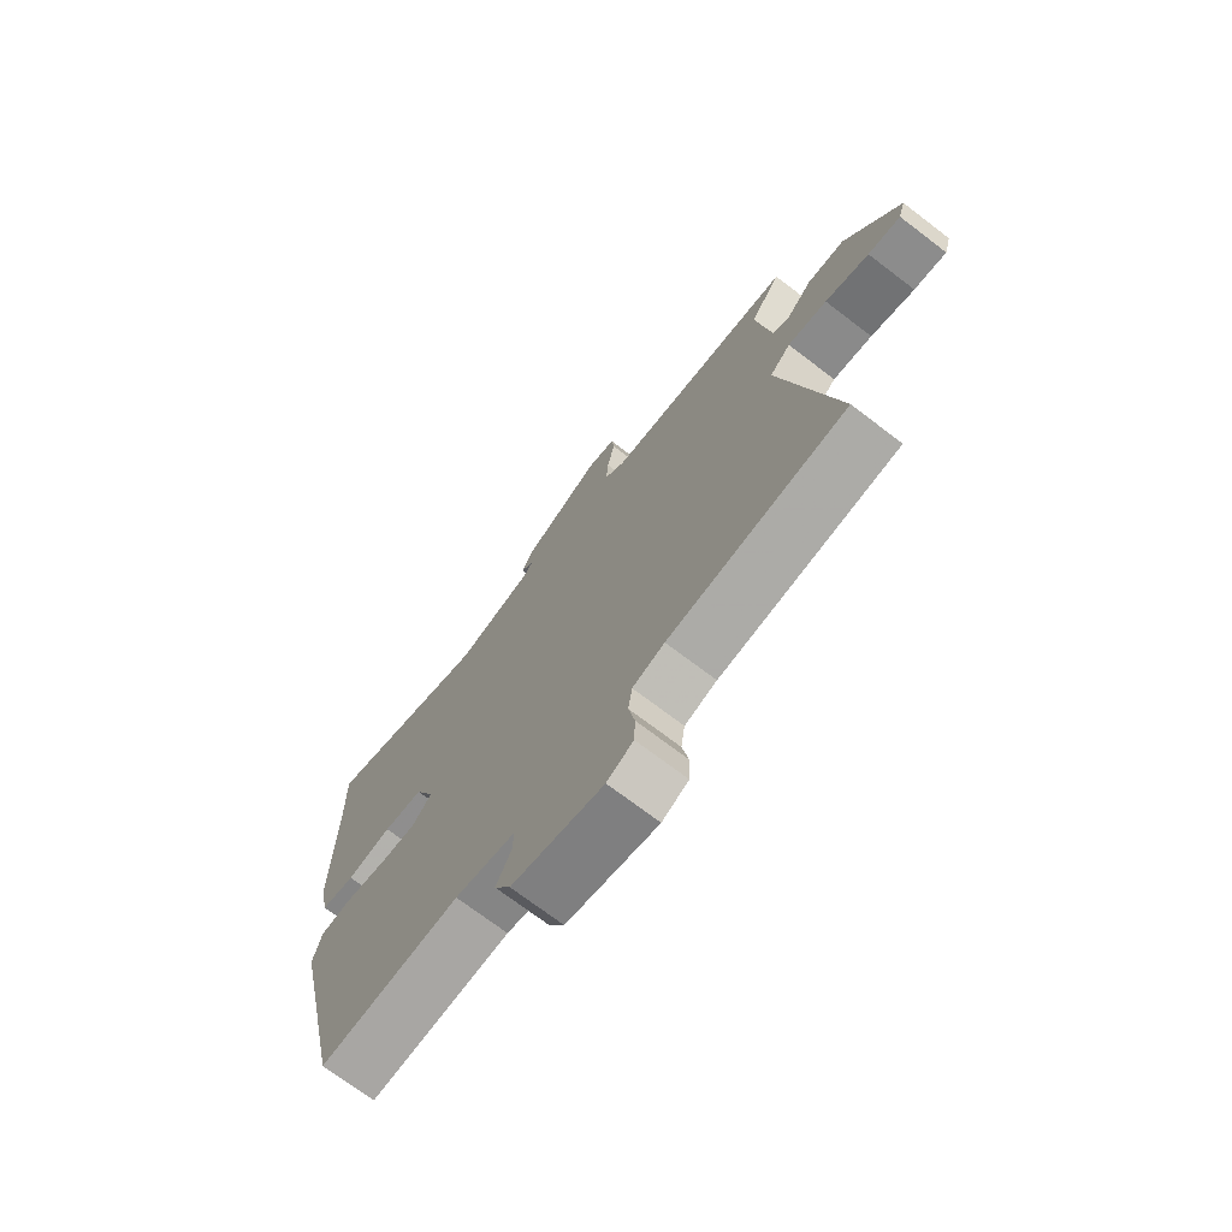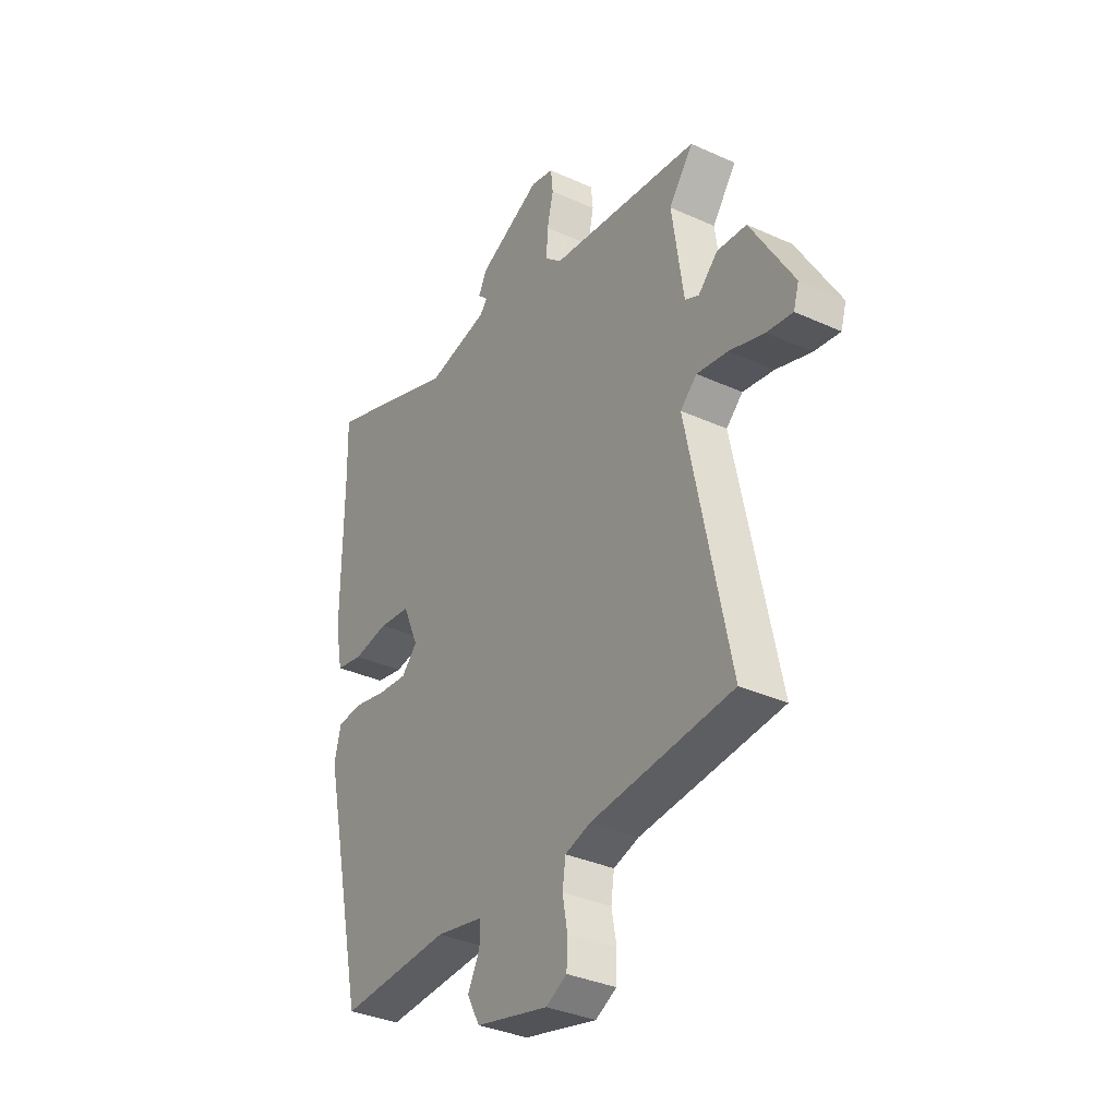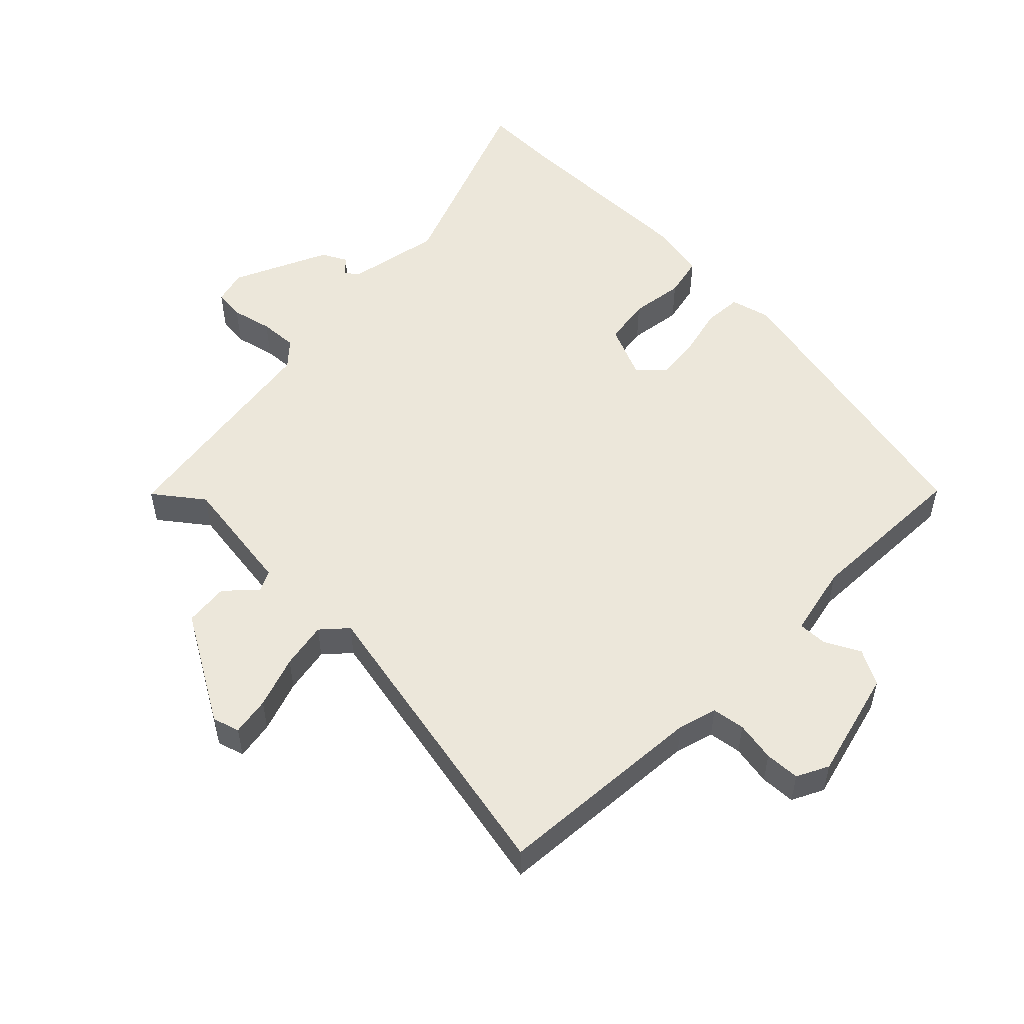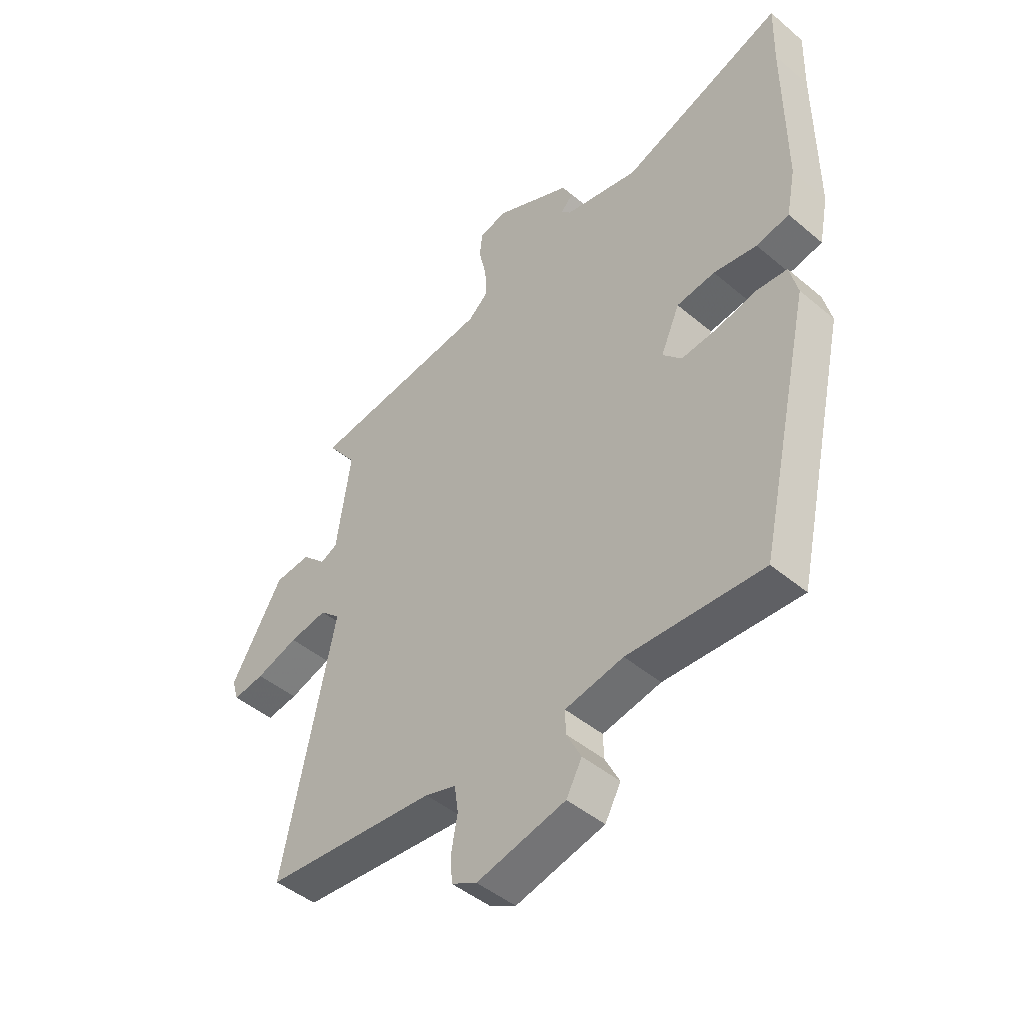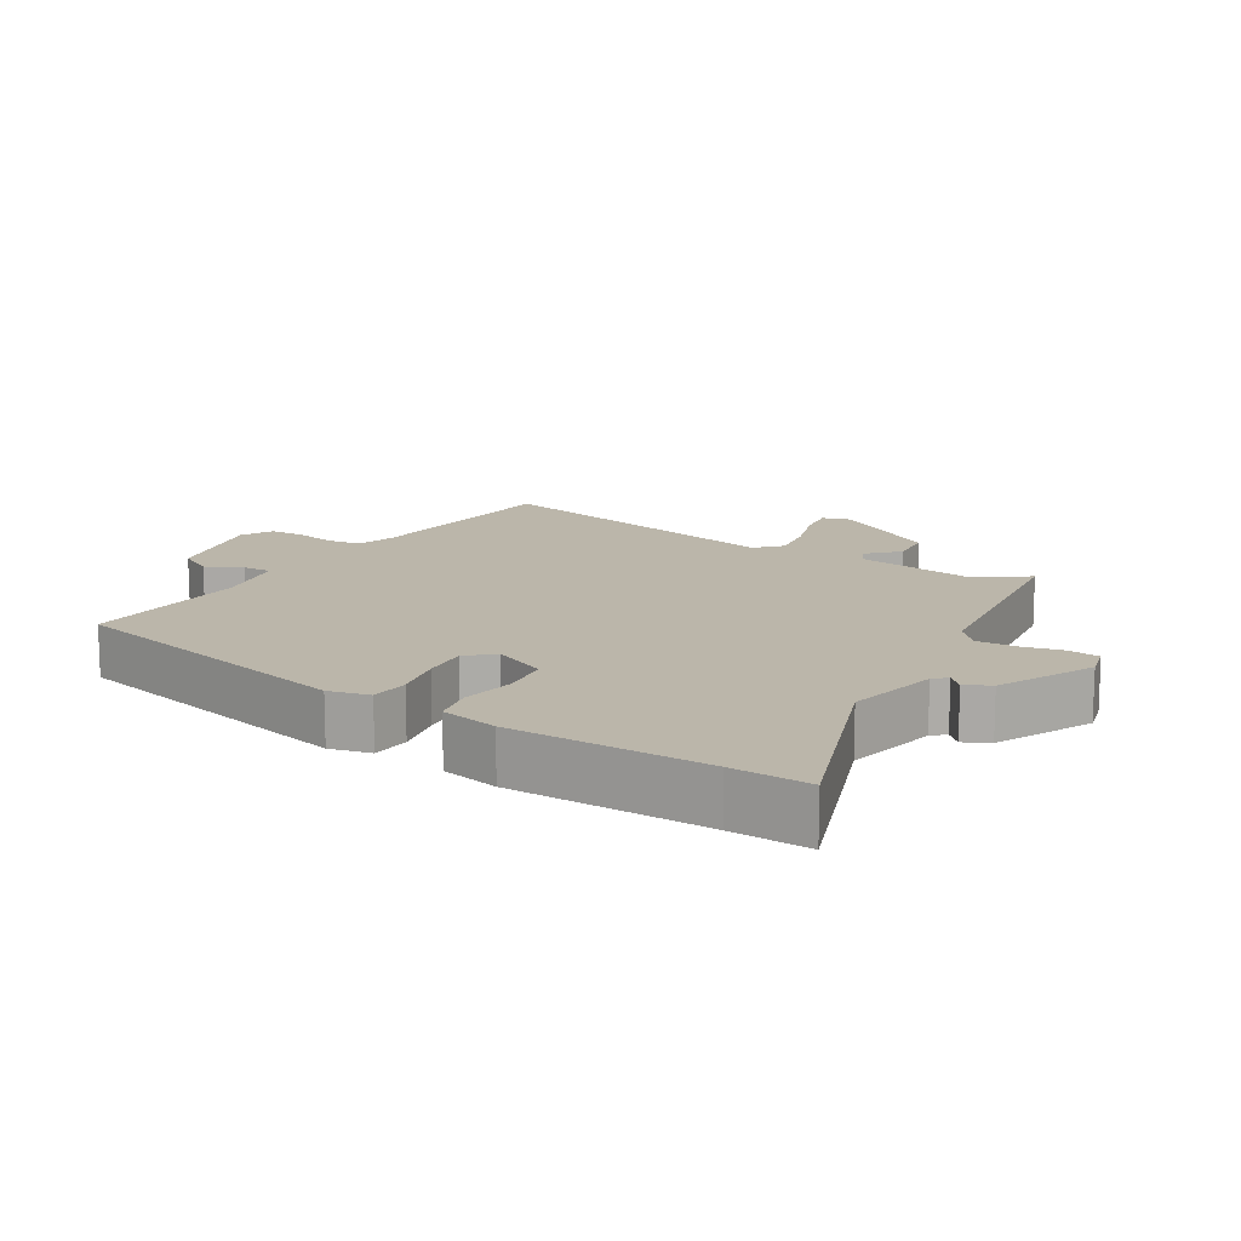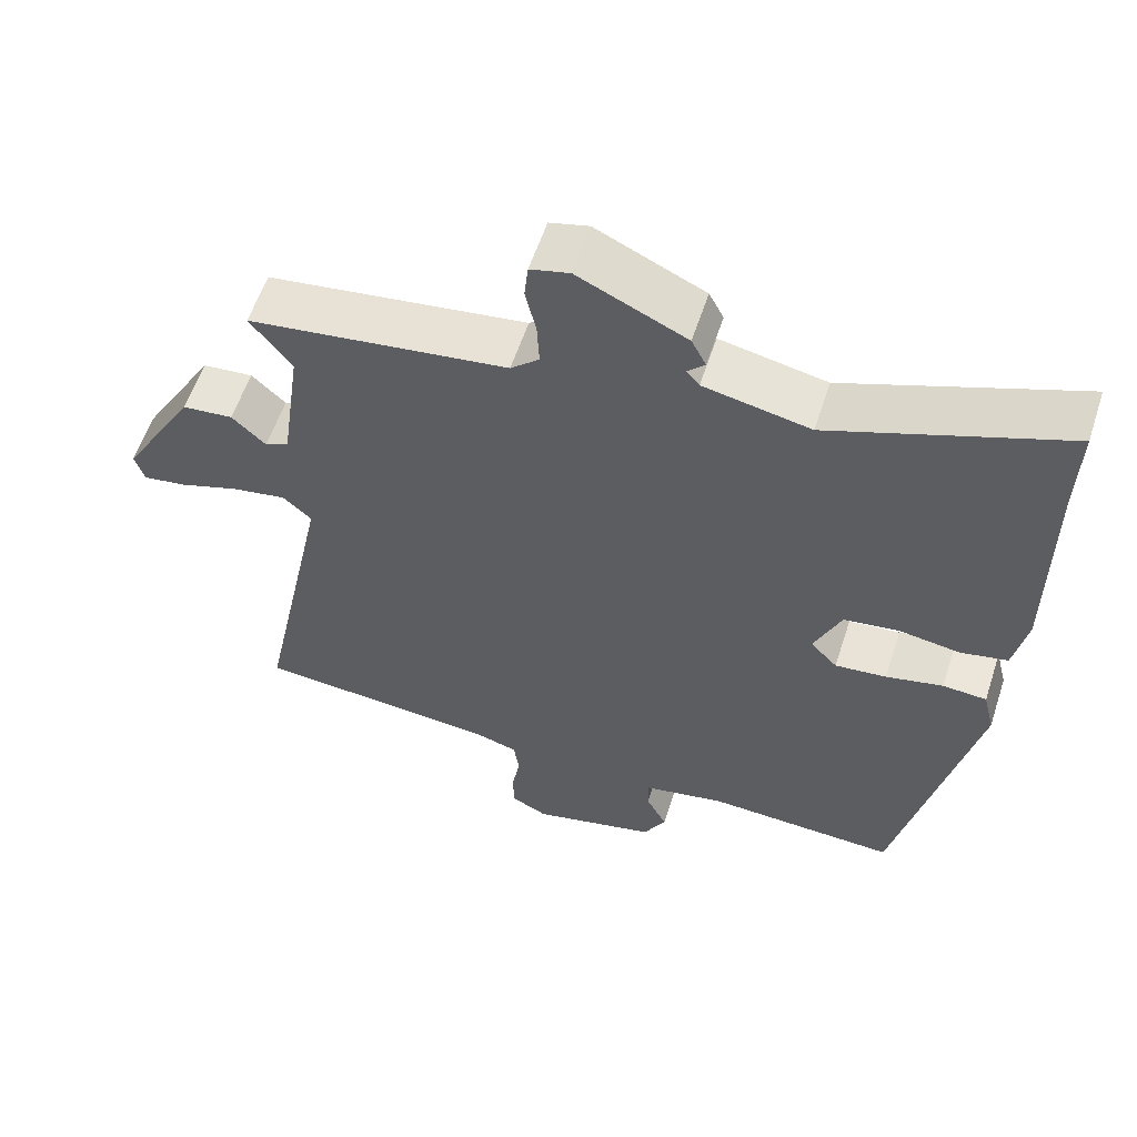
<metadata>
{"format":"obj","ext":"obj","renderer":"f3d","projection":"perspective","resolution":1024,"background":"white","views":[{"elev":-72.1,"azim":52.7,"up":"+Z"},{"elev":-34.7,"azim":58.7,"up":"+Z"},{"elev":53.1,"azim":134.2,"up":"+Y"},{"elev":-45.8,"azim":-134.0,"up":"+Z"},{"elev":13.9,"azim":-58.0,"up":"+Y"},{"elev":58.2,"azim":-161.9,"up":"+Z"}]}
</metadata>
<code>
v -0.5 0.07 0.491
v -0.503 0.07 0.606
v -0.202 0.07 0.493
v -0.064 0.07 0.521
v -0.047 0.07 0.54
v -0.07 0.07 0.563
v -0.051 0.07 0.6
v 0.09 0.07 0.666
v 0.141 0.07 0.653
v 0.146 0.07 0.607
v 0.132 0.07 0.546
v 0.129 0.07 0.489
v 0.166 0.07 0.456
v 0.504 0.07 0.41
v 0.45 0.07 0.338
v 0.476 0.07 0.158
v 0.507 0.07 0.143
v 0.551 0.07 0.185
v 0.617 0.07 0.179
v 0.713 0.07 0.016
v 0.701 0.07 -0.024
v 0.643 0.07 -0.015
v 0.565 0.07 0.011
v 0.495 0.07 0.023
v 0.458 0.07 -0.011
v 0.553 0.07 -0.468
v 0.236 0.07 -0.494
v 0.179 0.07 -0.511
v 0.172 0.07 -0.56
v 0.183 0.07 -0.62
v 0.181 0.07 -0.672
v 0.134 0.07 -0.696
v -0.029 0.07 -0.656
v -0.058 0.07 -0.603
v -0.031 0.07 -0.55
v -0.03 0.07 -0.507
v -0.137 0.07 -0.485
v -0.386 0.07 -0.496
v -0.485 0.07 -0.052
v -0.47 0.07 0.008
v -0.413 0.07 0.012
v -0.339 0.07 -0.005
v -0.272 0.07 -0.012
v -0.237 0.07 0.025
v -0.272 0.07 0.105
v -0.343 0.07 0.115
v -0.423 0.07 0.103
v -0.484 0.07 0.116
v -0.501 0.07 0.201
v -0.5 0 0.491
v -0.503 0 0.606
v -0.202 0 0.493
v -0.064 0 0.521
v -0.047 0 0.54
v -0.07 0 0.563
v -0.051 0 0.6
v 0.09 0 0.666
v 0.141 0 0.653
v 0.146 0 0.607
v 0.132 0 0.546
v 0.129 0 0.489
v 0.166 0 0.456
v 0.504 0 0.41
v 0.45 0 0.338
v 0.476 0 0.158
v 0.507 0 0.143
v 0.551 0 0.185
v 0.617 0 0.179
v 0.713 0 0.016
v 0.701 0 -0.024
v 0.643 0 -0.015
v 0.565 0 0.011
v 0.495 0 0.023
v 0.458 0 -0.011
v 0.553 0 -0.468
v 0.236 0 -0.494
v 0.179 0 -0.511
v 0.172 0 -0.56
v 0.183 0 -0.62
v 0.181 0 -0.672
v 0.134 0 -0.696
v -0.029 0 -0.656
v -0.058 0 -0.603
v -0.031 0 -0.55
v -0.03 0 -0.507
v -0.137 0 -0.485
v -0.386 0 -0.496
v -0.485 0 -0.052
v -0.47 0 0.008
v -0.413 0 0.012
v -0.339 0 -0.005
v -0.272 0 -0.012
v -0.237 0 0.025
v -0.272 0 0.105
v -0.343 0 0.115
v -0.423 0 0.103
v -0.484 0 0.116
v -0.501 0 0.201
f 46 47 48 49
f 45 46 49 1
f 39 40 41 42
f 37 38 39 42
f 36 37 42 43
f 32 33 34 35
f 32 35 36
f 29 30 31 32
f 28 29 32 36
f 27 28 36 43
f 25 26 27 43
f 20 21 22 23
f 20 23 24
f 17 18 19 20
f 16 17 20 24
f 15 16 24 25
f 13 14 15
f 8 9 10 11
f 8 11 12
f 5 6 7 8
f 4 5 8 12
f 3 4 12 13
f 45 1 2 3
f 44 45 3 13
f 15 25 43 44
f 13 15 44
f 98 97 96 95
f 50 98 95 94
f 91 90 89 88
f 91 88 87 86
f 92 91 86 85
f 84 83 82 81
f 85 84 81
f 81 80 79 78
f 85 81 78 77
f 92 85 77 76
f 92 76 75 74
f 72 71 70 69
f 73 72 69
f 69 68 67 66
f 73 69 66 65
f 74 73 65 64
f 64 63 62
f 60 59 58 57
f 61 60 57
f 57 56 55 54
f 61 57 54 53
f 62 61 53 52
f 52 51 50 94
f 62 52 94 93
f 93 92 74 64
f 93 64 62
f 1 50 51 2
f 2 51 52 3
f 3 52 53 4
f 4 53 54 5
f 5 54 55 6
f 6 55 56 7
f 7 56 57 8
f 8 57 58 9
f 9 58 59 10
f 10 59 60 11
f 11 60 61 12
f 12 61 62 13
f 13 62 63 14
f 14 63 64 15
f 15 64 65 16
f 16 65 66 17
f 17 66 67 18
f 18 67 68 19
f 19 68 69 20
f 20 69 70 21
f 21 70 71 22
f 22 71 72 23
f 23 72 73 24
f 24 73 74 25
f 25 74 75 26
f 26 75 76 27
f 27 76 77 28
f 28 77 78 29
f 29 78 79 30
f 30 79 80 31
f 31 80 81 32
f 32 81 82 33
f 33 82 83 34
f 34 83 84 35
f 35 84 85 36
f 36 85 86 37
f 37 86 87 38
f 38 87 88 39
f 39 88 89 40
f 40 89 90 41
f 41 90 91 42
f 42 91 92 43
f 43 92 93 44
f 44 93 94 45
f 45 94 95 46
f 46 95 96 47
f 47 96 97 48
f 48 97 98 49
f 49 98 50 1

</code>
